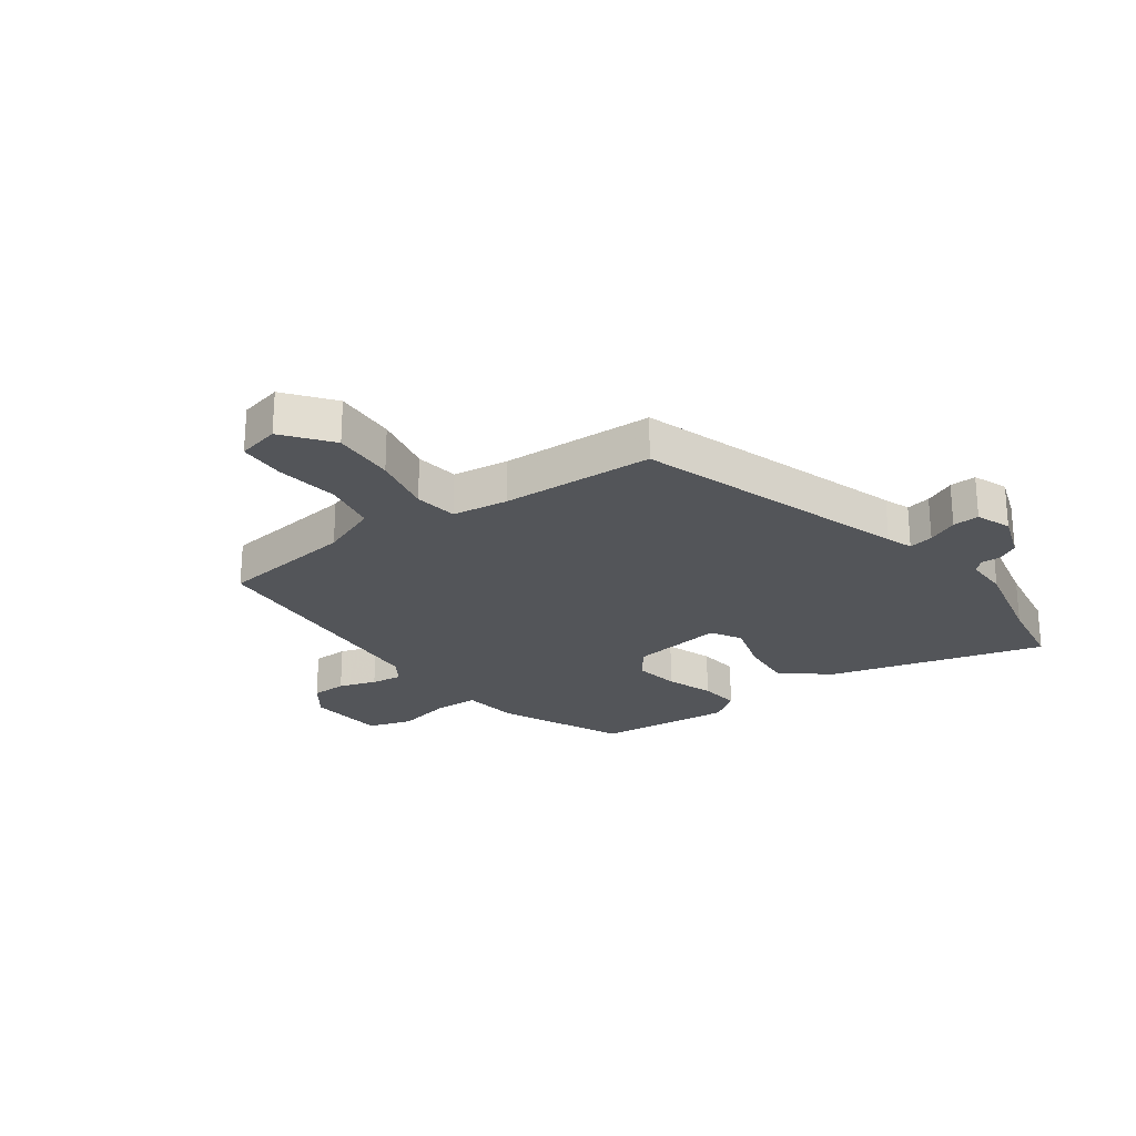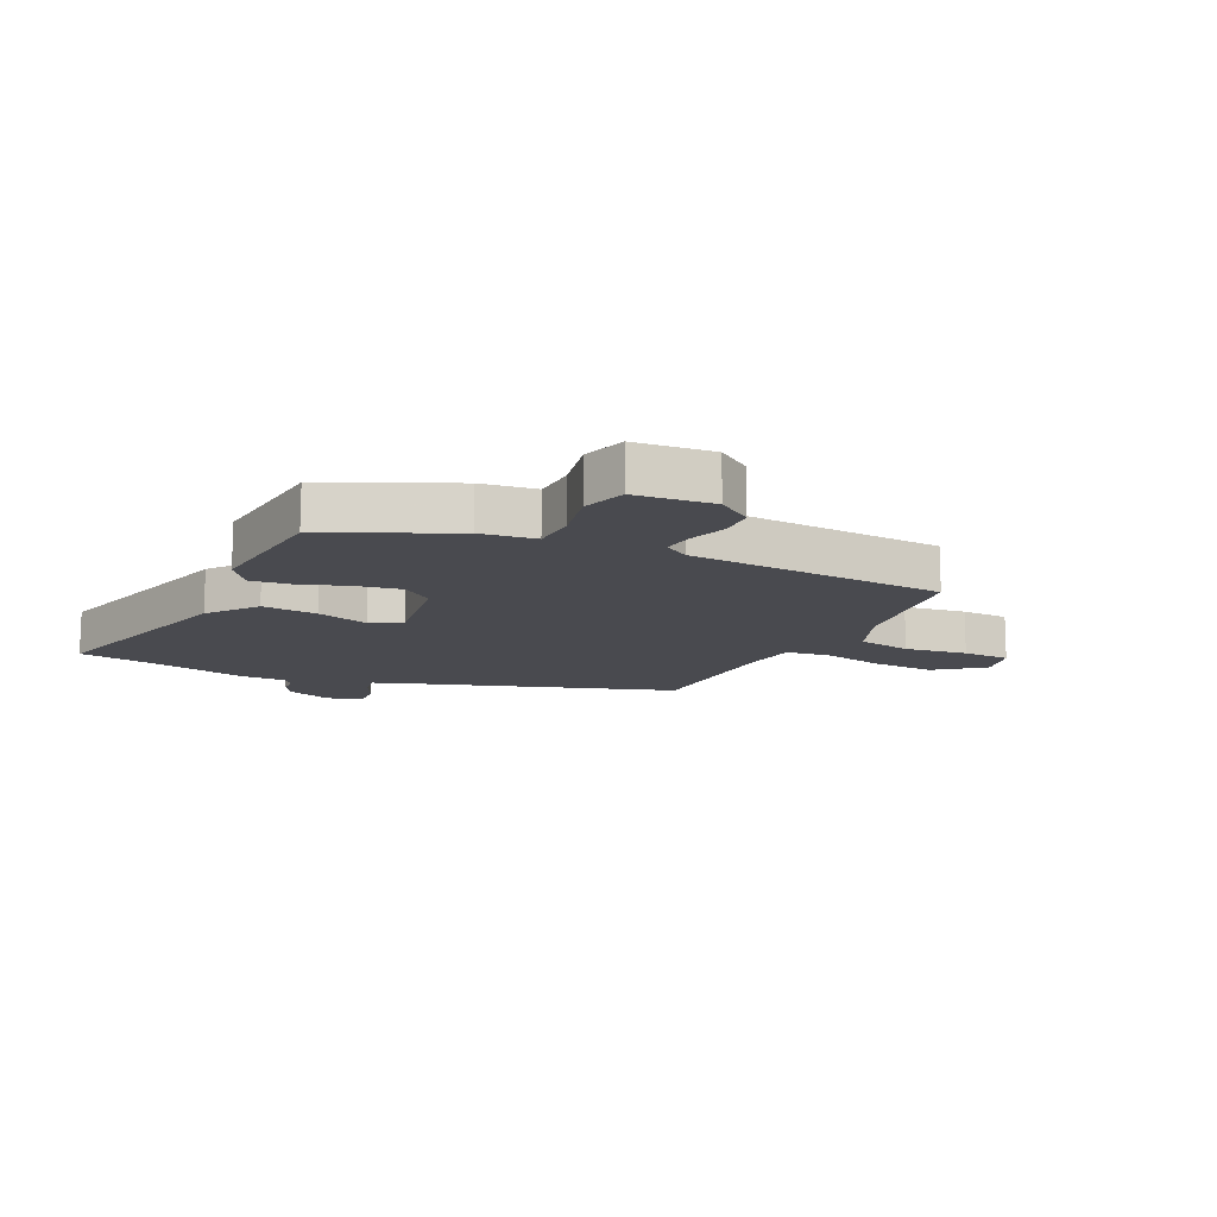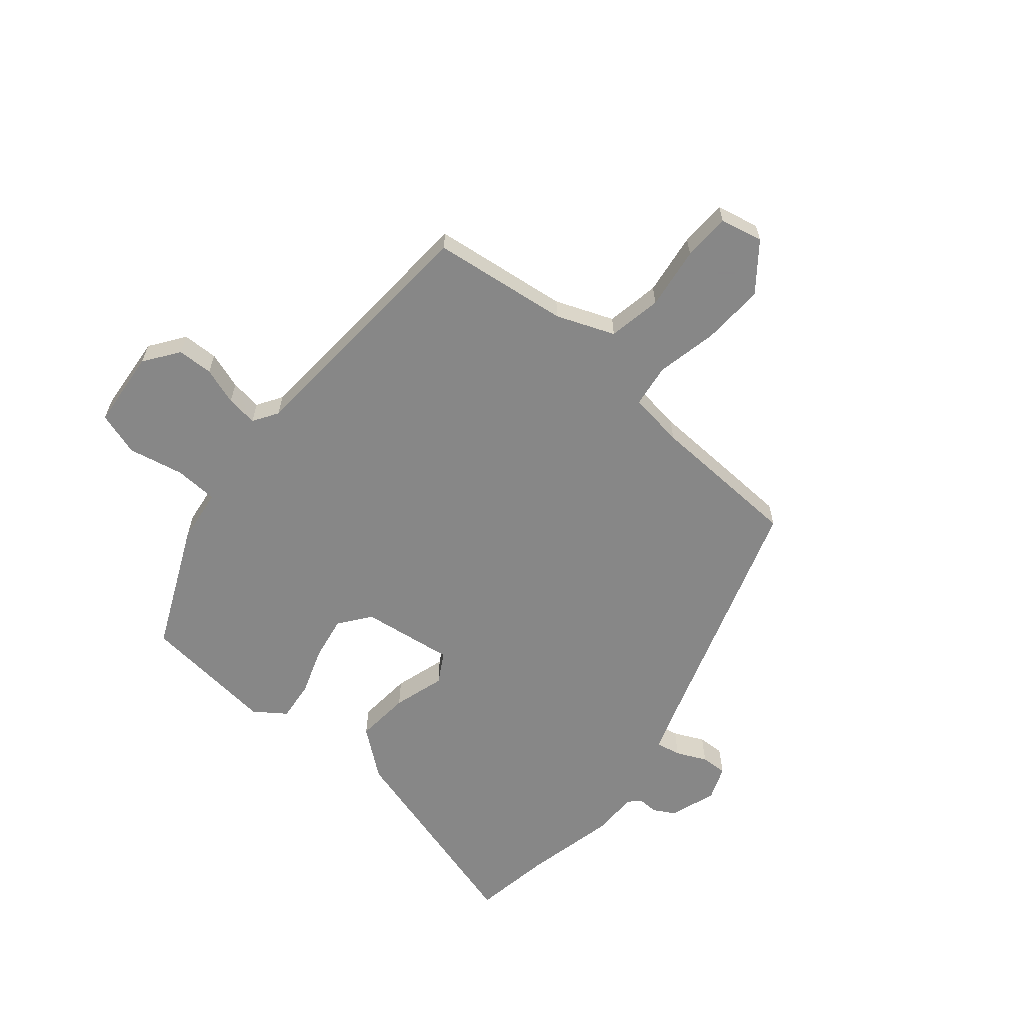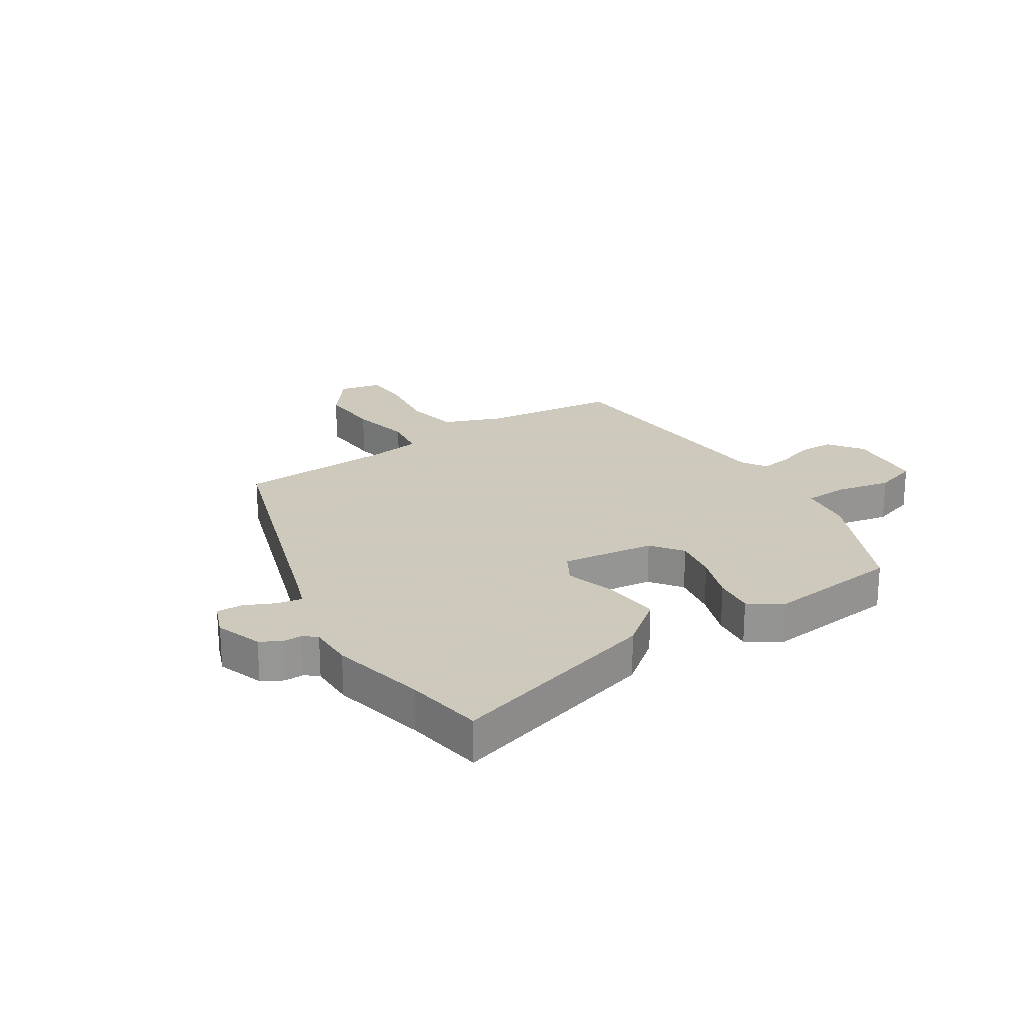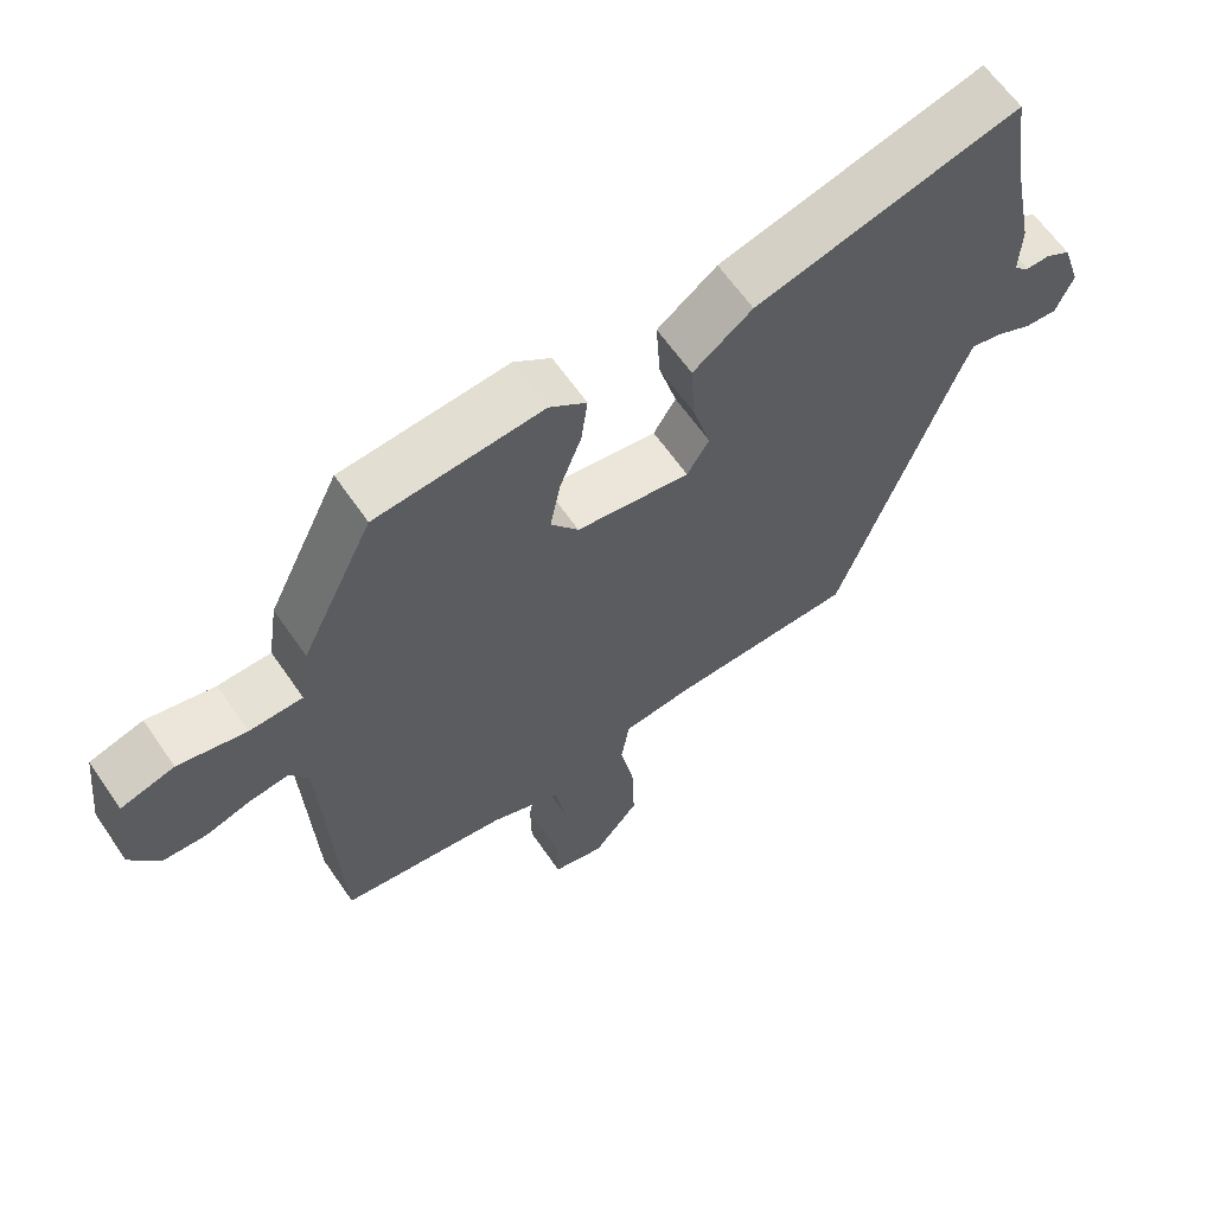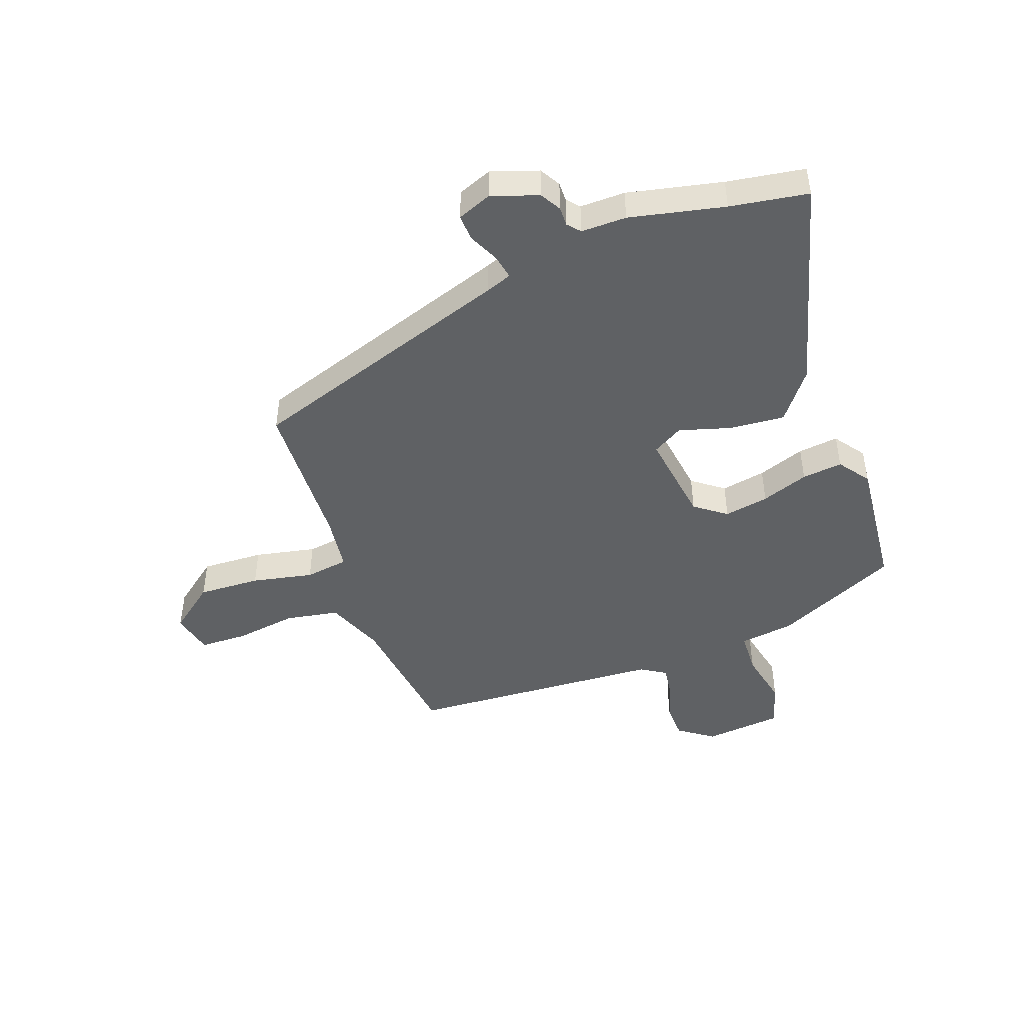
<metadata>
{"format":"obj","ext":"obj","renderer":"f3d","projection":"perspective","resolution":1024,"background":"white","views":[{"elev":-24.5,"azim":-145.1,"up":"+Y"},{"elev":-13.5,"azim":63.3,"up":"+Y"},{"elev":-62.3,"azim":138.8,"up":"+Y"},{"elev":22.6,"azim":-34.2,"up":"+Y"},{"elev":63.1,"azim":145.5,"up":"+Z"},{"elev":-46.4,"azim":-70.9,"up":"+Y"}]}
</metadata>
<code>
v 0.495 0.07 -0.455
v 0.262 0.07 -0.489
v 0.164 0.07 -0.53
v 0.149 0.07 -0.622
v 0.166 0.07 -0.728
v 0.165 0.07 -0.809
v 0.093 0.07 -0.827
v 0.029 0.07 -0.748
v 0.032 0.07 -0.641
v 0.052 0.07 -0.536
v 0.04 0.07 -0.462
v -0.055 0.07 -0.451
v -0.316 0.07 -0.445
v -0.476 0.07 0.011
v -0.493 0.07 0.055
v -0.535 0.07 0.046
v -0.586 0.07 0.021
v -0.631 0.07 0.018
v -0.655 0.07 0.076
v -0.629 0.07 0.156
v -0.594 0.07 0.177
v -0.561 0.07 0.177
v -0.54 0.07 0.196
v -0.542 0.07 0.273
v -0.509 0.07 0.435
v -0.49 0.07 0.568
v -0.123 0.07 0.473
v -0.04 0.07 0.411
v -0.046 0.07 0.317
v -0.071 0.07 0.228
v -0.04 0.07 0.177
v 0.118 0.07 0.202
v 0.157 0.07 0.256
v 0.142 0.07 0.332
v 0.112 0.07 0.412
v 0.103 0.07 0.481
v 0.155 0.07 0.52
v 0.387 0.07 0.501
v 0.488 0.07 0.291
v 0.502 0.07 0.198
v 0.576 0.07 0.196
v 0.671 0.07 0.218
v 0.746 0.07 0.196
v 0.761 0.07 0.063
v 0.72 0.07 0.003
v 0.659 0.07 0
v 0.595 0.07 0.02
v 0.541 0.07 0.026
v 0.515 0.07 -0.017
v 0.495 0 -0.455
v 0.262 0 -0.489
v 0.164 0 -0.53
v 0.149 0 -0.622
v 0.166 0 -0.728
v 0.165 0 -0.809
v 0.093 0 -0.827
v 0.029 0 -0.748
v 0.032 0 -0.641
v 0.052 0 -0.536
v 0.04 0 -0.462
v -0.055 0 -0.451
v -0.316 0 -0.445
v -0.476 0 0.011
v -0.493 0 0.055
v -0.535 0 0.046
v -0.586 0 0.021
v -0.631 0 0.018
v -0.655 0 0.076
v -0.629 0 0.156
v -0.594 0 0.177
v -0.561 0 0.177
v -0.54 0 0.196
v -0.542 0 0.273
v -0.509 0 0.435
v -0.49 0 0.568
v -0.123 0 0.473
v -0.04 0 0.411
v -0.046 0 0.317
v -0.071 0 0.228
v -0.04 0 0.177
v 0.118 0 0.202
v 0.157 0 0.256
v 0.142 0 0.332
v 0.112 0 0.412
v 0.103 0 0.481
v 0.155 0 0.52
v 0.387 0 0.501
v 0.488 0 0.291
v 0.502 0 0.198
v 0.576 0 0.196
v 0.671 0 0.218
v 0.746 0 0.196
v 0.761 0 0.063
v 0.72 0 0.003
v 0.659 0 0
v 0.595 0 0.02
v 0.541 0 0.026
v 0.515 0 -0.017
f 45 46 47
f 44 45 47
f 43 44 47
f 42 43 47
f 41 42 47
f 40 41 47 48
f 38 39 40
f 37 38 40
f 36 37 40
f 35 36 40
f 34 35 40
f 40 48 49
f 34 40 49
f 33 34 49
f 28 29 30
f 27 28 30
f 26 27 30
f 25 26 30
f 25 30 31
f 24 25 31
f 23 24 31
f 22 23 31
f 20 21 22
f 19 20 22
f 18 19 22
f 17 18 22
f 16 17 22
f 15 16 22 31
f 14 15 31 32
f 12 13 14 32
f 8 9 10
f 7 8 10
f 6 7 10
f 5 6 10
f 4 5 10
f 3 4 10 11
f 2 3 11
f 1 2 11
f 32 33 49
f 12 32 49
f 11 12 49
f 1 11 49
f 96 95 94
f 96 94 93
f 96 93 92
f 96 92 91
f 96 91 90
f 97 96 90 89
f 89 88 87
f 89 87 86
f 89 86 85
f 89 85 84
f 89 84 83
f 98 97 89
f 98 89 83
f 98 83 82
f 79 78 77
f 79 77 76
f 79 76 75
f 79 75 74
f 80 79 74
f 80 74 73
f 80 73 72
f 80 72 71
f 71 70 69
f 71 69 68
f 71 68 67
f 71 67 66
f 71 66 65
f 80 71 65 64
f 81 80 64 63
f 81 63 62 61
f 59 58 57
f 59 57 56
f 59 56 55
f 59 55 54
f 59 54 53
f 60 59 53 52
f 60 52 51
f 60 51 50
f 98 82 81
f 98 81 61
f 98 61 60
f 98 60 50
f 1 50 51 2
f 2 51 52 3
f 3 52 53 4
f 4 53 54 5
f 5 54 55 6
f 6 55 56 7
f 7 56 57 8
f 8 57 58 9
f 9 58 59 10
f 10 59 60 11
f 11 60 61 12
f 12 61 62 13
f 13 62 63 14
f 14 63 64 15
f 15 64 65 16
f 16 65 66 17
f 17 66 67 18
f 18 67 68 19
f 19 68 69 20
f 20 69 70 21
f 21 70 71 22
f 22 71 72 23
f 23 72 73 24
f 24 73 74 25
f 25 74 75 26
f 26 75 76 27
f 27 76 77 28
f 28 77 78 29
f 29 78 79 30
f 30 79 80 31
f 31 80 81 32
f 32 81 82 33
f 33 82 83 34
f 34 83 84 35
f 35 84 85 36
f 36 85 86 37
f 37 86 87 38
f 38 87 88 39
f 39 88 89 40
f 40 89 90 41
f 41 90 91 42
f 42 91 92 43
f 43 92 93 44
f 44 93 94 45
f 45 94 95 46
f 46 95 96 47
f 47 96 97 48
f 48 97 98 49
f 49 98 50 1

</code>
